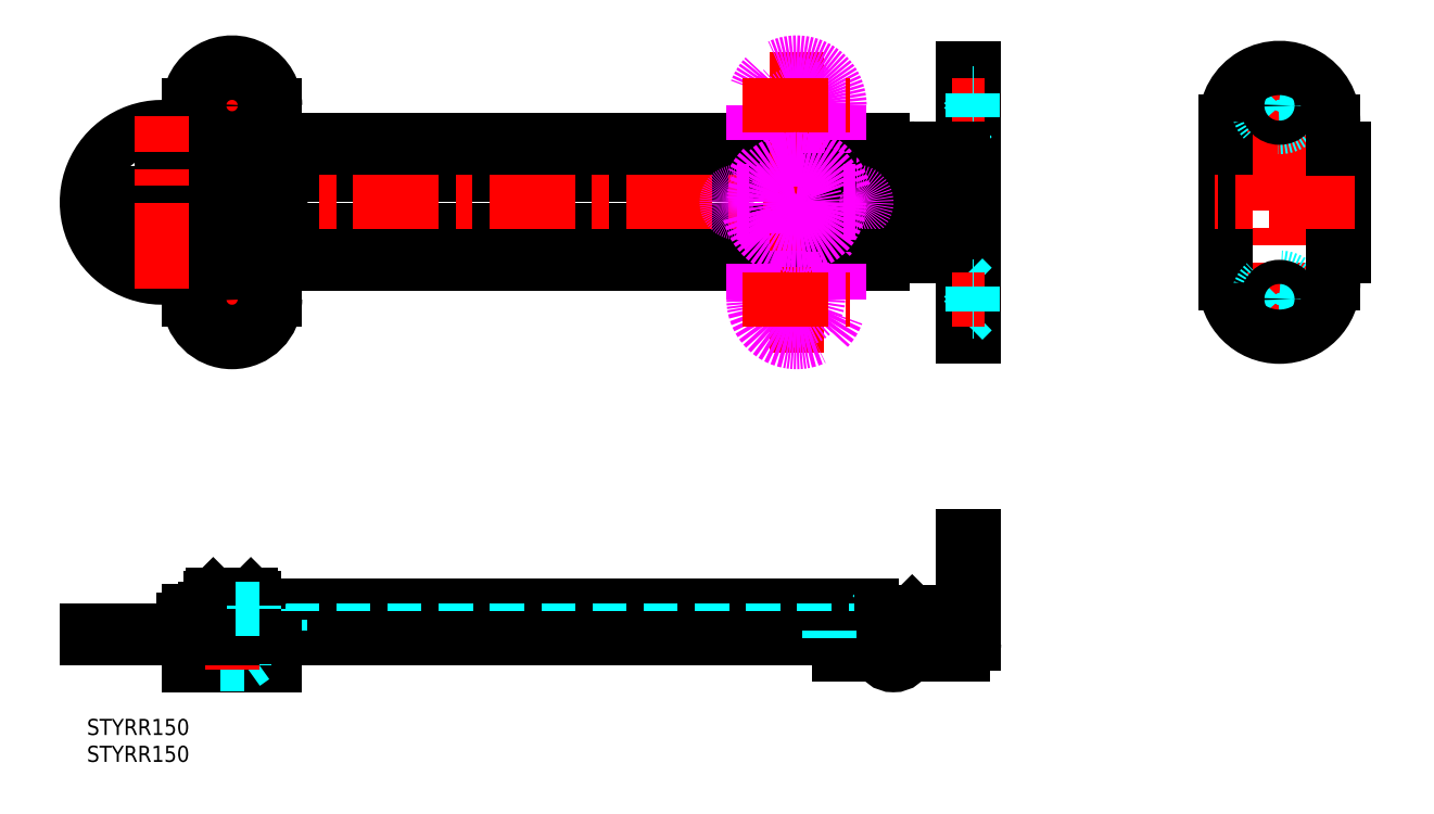
<metadata>
{"format":"dxf","ext":"dxf","renderer":"ezdxf+matplotlib","layout":"modelspace","background":"white","min_lineweight":24,"dpi":150}
</metadata>
<code>
0
SECTION
2
ENTITIES
0
INSERT
8
MSM_CONTINUOUS
2
*U1
10
0
20
0
30
0
0
INSERT
8
MSM_CONTINUOUS
2
*U2
10
0
20
0
30
0
0
LINE
8
MSM_CONTINUOUS
10
146
20
21
30
0
11
29
21
21
31
0
0
LINE
8
MSM_DASHED
10
148
20
16.5
30
0
11
27
21
16.5
31
0
0
LINE
8
MSM_CONTINUOUS
10
158
20
15
30
0
11
-7.1e-15
21
15
31
0
0
LINE
8
MSM_CONTINUOUS
10
148
20
84.6
30
0
11
29
21
84.6
31
0
0
LINE
8
MSM_CONTINUOUS
10
148
20
107.6
30
0
11
29
21
107.6
31
0
0
LINE
8
MSM_CONTINUOUS
10
148
20
86.1
30
0
11
29
21
86.1
31
0
0
LINE
8
MSM_CONTINUOUS
10
148
20
106.1
30
0
11
29
21
106.1
31
0
0
LINE
8
MSM_CONTINUOUS
10
137
20
101.2
30
0
11
34.42
21
101.2
31
0
0
LINE
8
MSM_CONTINUOUS
10
137
20
91
30
0
11
34.42
21
91
31
0
0
LINE
8
MSM_CENTER
10
167
20
96.1
30
0
11
-2
21
96.1
31
0
0
ARC
8
MSM_IMAGINARY
10
132
20
96.1
30
0
40
9
50
192.8
51
347.2
0
LINE
8
MSM_CENTER
10
150
20
89.1
30
0
11
150
21
103.1
31
0
0
ARC
8
MSM_CONTINUOUS
10
148
20
96.1
30
0
40
10
50
270
51
90
0
LINE
8
MSM_CENTER
10
132
20
68.1
30
0
11
132
21
124.1
31
0
0
LINE
8
MSM_CONTINUOUS
10
165
20
71.1
30
0
11
165
21
121.1
31
0
0
LINE
8
MSM_CONTINUOUS
10
163
20
71.1
30
0
11
163
21
121.1
31
0
0
LINE
8
MSM_CONTINUOUS
10
211.8
20
81.1
30
0
11
211.8
21
111.1
31
0
0
LINE
8
MSM_DASHED
10
231.8
20
86.1
30
0
11
231.8
21
106.1
31
0
0
LINE
8
MSM_CONTINUOUS
10
233.8
20
86.1
30
0
11
233.8
21
106.1
31
0
0
LINE
8
MSM_CENTER
10
221.8
20
69.1
30
0
11
221.8
21
123.1
31
0
0
LINE
8
MSM_CENTER
10
235.8
20
96.1
30
0
11
209.8
21
96.1
31
0
0
LINE
8
MSM_CENTER
10
227.8
20
114.1
30
0
11
215.8
21
114.1
31
0
0
CIRCLE
8
MSM_DASHED
10
221.8
20
114.1
30
0
40
4
0
CIRCLE
8
MSM_CONTINUOUS
10
221.8
20
114.1
30
0
40
2.25
0
ARC
8
MSM_CONTINUOUS
10
221.8
20
111.1
30
0
40
10
50
360
51
180
0
LINE
8
MSM_CONTINUOUS
10
231.8
20
106.1
30
0
11
231.8
21
111.1
31
0
0
LINE
8
MSM_CONTINUOUS
10
233.8
20
106.1
30
0
11
231.8
21
106.1
31
0
0
CIRCLE
8
MSM_CONTINUOUS
10
150
20
96.1
30
0
40
5
0
LINE
8
MSM_CONTINUOUS
10
148
20
106.1
30
0
11
148
21
107.6
31
0
0
LINE
8
MSM_DASHED
10
163
20
110.1
30
0
11
164.8
21
111.8
31
0
0
LINE
8
MSM_DASHED
10
163
20
118.1
30
0
11
164.8
21
116.3
31
0
0
LINE
8
MSM_CONTINUOUS
10
165
20
121.1
30
0
11
163
21
121.1
31
0
0
LINE
8
MSM_CENTER
10
167
20
114.1
30
0
11
161
21
114.1
31
0
0
LINE
8
MSM_DASHED
10
164.8
20
111.8
30
0
11
164.8
21
116.3
31
0
0
LINE
8
MSM_DASHED
10
164.8
20
116.3
30
0
11
165
21
116.3
31
0
0
LINE
8
MSM_DASHED
10
164.8
20
111.8
30
0
11
165
21
111.8
31
0
0
CIRCLE
8
MSM_CONTINUOUS
10
150
20
96.1
30
0
40
3.5
0
CIRCLE
8
MSM_CONTINUOUS
10
150
20
96.1
30
0
40
4
0
LINE
8
MSM_CONTINUOUS
10
163
20
106.1
30
0
11
154
21
106.1
31
0
0
ARC
8
MSM_CONTINUOUS
10
154
20
96.1
30
0
40
10
50
90
51
107.5
0
ARC
8
MSM_IMAGINARY
10
132
20
114.1
30
0
40
8
50
360
51
180
0
CIRCLE
8
MSM_IMAGINARY
10
132
20
114.1
30
0
40
4
0
CIRCLE
8
MSM_IMAGINARY
10
132
20
114.1
30
0
40
2.25
0
LINE
8
MSM_IMAGINARY
10
140
20
107.6
30
0
11
140
21
114.1
31
0
0
LINE
8
MSM_IMAGINARY
10
124
20
107.6
30
0
11
124
21
114.1
31
0
0
ARC
8
MSM_IMAGINARY
10
132
20
96.1
30
0
40
9
50
12.84
51
167.2
0
LINE
8
MSM_CONTINUOUS
10
138
20
92
30
0
11
138
21
100.2
31
0
0
ARC
8
MSM_IMAGINARY
10
143
20
96.1
30
0
40
2
50
270
51
90
0
ARC
8
MSM_CONTINUOUS
10
137
20
100.2
30
0
40
1
50
360
51
90
0
LINE
8
MSM_IMAGINARY
10
143
20
98.1
30
0
11
140.8
21
98.1
31
0
0
ARC
8
MSM_CONTINUOUS
10
137
20
92
30
0
40
1
50
270
51
360
0
LINE
8
MSM_IMAGINARY
10
143
20
94.1
30
0
11
140.8
21
94.1
31
0
0
ARC
8
MSM_IMAGINARY
10
121
20
96.1
30
0
40
2
50
90
51
270
0
LINE
8
MSM_IMAGINARY
10
123.2
20
98.1
30
0
11
121
21
98.1
31
0
0
LINE
8
MSM_IMAGINARY
10
123.2
20
94.1
30
0
11
121
21
94.1
31
0
0
LINE
8
MSM_CENTER
10
227.8
20
78.1
30
0
11
215.8
21
78.1
31
0
0
CIRCLE
8
MSM_DASHED
10
221.8
20
78.1
30
0
40
4
0
CIRCLE
8
MSM_CONTINUOUS
10
221.8
20
78.1
30
0
40
2.25
0
ARC
8
MSM_CONTINUOUS
10
221.8
20
81.1
30
0
40
10
50
180
51
360
0
LINE
8
MSM_CONTINUOUS
10
233.8
20
86.1
30
0
11
231.8
21
86.1
31
0
0
LINE
8
MSM_CONTINUOUS
10
231.8
20
81.1
30
0
11
231.8
21
86.1
31
0
0
LINE
8
MSM_CONTINUOUS
10
163
20
86.1
30
0
11
154
21
86.1
31
0
0
LINE
8
MSM_CONTINUOUS
10
148
20
84.6
30
0
11
148
21
86.1
31
0
0
ARC
8
MSM_CONTINUOUS
10
154
20
96.1
30
0
40
10
50
252.5
51
270
0
LINE
8
MSM_CONTINUOUS
10
165
20
71.1
30
0
11
163
21
71.1
31
0
0
ARC
8
MSM_IMAGINARY
10
132
20
78.1
30
0
40
8
50
180
51
360
0
CIRCLE
8
MSM_IMAGINARY
10
132
20
78.1
30
0
40
4
0
LINE
8
MSM_IMAGINARY
10
140
20
78.1
30
0
11
140
21
84.6
31
0
0
CIRCLE
8
MSM_IMAGINARY
10
132
20
78.1
30
0
40
2.25
0
LINE
8
MSM_IMAGINARY
10
124
20
78.1
30
0
11
124
21
84.6
31
0
0
LINE
8
MSM_DASHED
10
164.8
20
21.75
30
0
11
164.8
21
26.25
31
0
0
LINE
8
MSM_CONTINUOUS
10
165
20
34
30
0
11
163
21
34
31
0
0
LINE
8
MSM_DASHED
10
163
20
28
30
0
11
164.8
21
26.25
31
0
0
LINE
8
MSM_CONTINUOUS
10
165
20
34
30
0
11
165
21
14
31
0
0
LINE
8
MSM_DASHED
10
164.8
20
26.25
30
0
11
165
21
26.25
31
0
0
ARC
8
MSM_CONTINUOUS
10
163
20
14
30
0
40
2
50
270
51
0
0
LINE
8
MSM_DASHED
10
163
20
20
30
0
11
164.8
21
21.75
31
0
0
LINE
8
MSM_CENTER
10
167
20
24
30
0
11
161
21
24
31
0
0
LINE
8
MSM_DASHED
10
164.8
20
21.75
30
0
11
165
21
21.75
31
0
0
LINE
8
MSM_CENTER
10
150
20
21.8
30
0
11
150
21
8
31
0
0
LINE
8
MSM_CONTINUOUS
10
148
20
19
30
0
11
148
21
15
31
0
0
LINE
8
MSM_CONTINUOUS
10
158
20
16.5
30
0
11
158
21
15
31
0
0
LINE
8
MSM_CONTINUOUS
10
163
20
34
30
0
11
163
21
14
31
0
0
LINE
8
MSM_CONTINUOUS
10
155
20
17.8
30
0
11
148
21
17.8
31
0
0
LINE
8
MSM_CONTINUOUS
10
155
20
17.8
30
0
11
155
21
16.5
31
0
0
LINE
8
MSM_CONTINUOUS
10
158
20
16.5
30
0
11
148
21
16.5
31
0
0
ARC
8
MSM_CONTINUOUS
10
146
20
19
30
0
40
2
50
0
51
90
0
LINE
8
MSM_DASHED
10
146.5
20
19.8
30
0
11
146
21
19.3
31
0
0
LINE
8
MSM_DASHED
10
146
20
19.3
30
0
11
146
21
17.8
31
0
0
LINE
8
MSM_DASHED
10
148
20
17.8
30
0
11
145
21
17.8
31
0
0
LINE
8
MSM_DASHED
10
148
20
19.3
30
0
11
146
21
19.3
31
0
0
LINE
8
MSM_DASHED
10
147.8
20
19.8
30
0
11
146.5
21
19.8
31
0
0
LINE
8
MSM_CONTINUOUS
10
153.5
20
19.8
30
0
11
154
21
19.3
31
0
0
LINE
8
MSM_CONTINUOUS
10
154
20
19.3
30
0
11
154
21
17.8
31
0
0
LINE
8
MSM_CONTINUOUS
10
154
20
19.3
30
0
11
148
21
19.3
31
0
0
LINE
8
MSM_CONTINUOUS
10
153.5
20
19.8
30
0
11
147.8
21
19.8
31
0
0
LINE
8
MSM_CONTINUOUS
10
163
20
12
30
0
11
140
21
12
31
0
0
LINE
8
MSM_CONTINUOUS
10
165
20
14
30
0
11
140
21
14
31
0
0
LINE
8
MSM_CONTINUOUS
10
155
20
15
30
0
11
155
21
14
31
0
0
LINE
8
MSM_DASHED
10
145
20
16.5
30
0
11
145
21
17.8
31
0
0
LINE
8
MSM_CONTINUOUS
10
140
20
14
30
0
11
140
21
12
31
0
0
LINE
8
MSM_CONTINUOUS
10
145
20
15
30
0
11
145
21
14
31
0
0
CIRCLE
8
MSM_CONTINUOUS
10
27
20
96.1
30
0
40
8
0
ARC
8
MSM_CONTINUOUS
10
27
20
96.1
30
0
40
9
50
282.8
51
77.16
0
LINE
8
MSM_CONTINUOUS
10
8.663
20
88.78
30
0
11
7.022
21
96.49
31
0
0
LINE
8
MSM_CENTER
10
27
20
68.1
30
0
11
27
21
124.1
31
0
0
ARC
8
MSM_CONTINUOUS
10
14
20
96.1
30
0
40
14
50
38.72
51
321.3
0
ARC
8
MSM_CONTINUOUS
10
27
20
107.1
30
0
40
2
50
360
51
180
0
LINE
8
MSM_CONTINUOUS
10
25
20
104.9
30
0
11
25
21
107.1
31
0
0
LINE
8
MSM_CONTINUOUS
10
29
20
104.9
30
0
11
29
21
107.6
31
0
0
ARC
8
MSM_CONTINUOUS
10
27
20
114.1
30
0
40
8
50
360
51
180
0
LINE
8
MSM_CENTER
10
17
20
114.1
30
0
11
37
21
114.1
31
0
0
CIRCLE
8
MSM_CONTINUOUS
10
27
20
114.1
30
0
40
4
0
CIRCLE
8
MSM_CONTINUOUS
10
27
20
114.1
30
0
40
2.25
0
LINE
8
MSM_CONTINUOUS
10
35
20
107.6
30
0
11
35
21
114.1
31
0
0
LINE
8
MSM_CONTINUOUS
10
19
20
109.2
30
0
11
19
21
114.1
31
0
0
ARC
8
MSM_CONTINUOUS
10
27
20
96.1
30
0
40
9
50
102.8
51
257.2
0
CIRCLE
8
MSM_CONTINUOUS
10
27
20
96.1
30
0
40
4
0
CIRCLE
8
MSM_CONTINUOUS
10
27
20
96.1
30
0
40
5
0
CIRCLE
8
MSM_CONTINUOUS
10
27
20
96.1
30
0
40
3.5
0
LINE
8
MSM_CONTINUOUS
10
35
20
100.2
30
0
11
35
21
101.2
31
0
0
LINE
8
MSM_CONTINUOUS
10
35
20
91
30
0
11
35
21
91.98
31
0
0
ARC
8
MSM_CONTINUOUS
10
13
20
98.7
30
0
40
1
50
270
51
360
0
ARC
8
MSM_CONTINUOUS
10
15
20
100.2
30
0
40
1
50
90
51
180
0
LINE
8
MSM_CONTINUOUS
10
19
20
100.2
30
0
11
19
21
101.2
31
0
0
LINE
8
MSM_CONTINUOUS
10
19.58
20
101.2
30
0
11
15
21
101.2
31
0
0
LINE
8
MSM_CONTINUOUS
10
14
20
98.7
30
0
11
14
21
100.2
31
0
0
ARC
8
MSM_CONTINUOUS
10
8
20
96.7
30
0
40
1
50
90
51
192
0
LINE
8
MSM_CONTINUOUS
10
13
20
97.7
30
0
11
8
21
97.7
31
0
0
ARC
8
MSM_CONTINUOUS
10
27
20
78.1
30
0
40
8
50
180
51
360
0
LINE
8
MSM_CENTER
10
17
20
78.1
30
0
11
37
21
78.1
31
0
0
CIRCLE
8
MSM_CONTINUOUS
10
27
20
78.1
30
0
40
4
0
LINE
8
MSM_CONTINUOUS
10
35
20
78.1
30
0
11
35
21
84.6
31
0
0
ARC
8
MSM_CONTINUOUS
10
27
20
85.1
30
0
40
2
50
180
51
360
0
LINE
8
MSM_CONTINUOUS
10
25
20
85.1
30
0
11
25
21
87.32
31
0
0
LINE
8
MSM_CONTINUOUS
10
29
20
84.6
30
0
11
29
21
87.32
31
0
0
CIRCLE
8
MSM_CONTINUOUS
10
27
20
78.1
30
0
40
2.25
0
LINE
8
MSM_CONTINUOUS
10
19
20
78.1
30
0
11
19
21
83.02
31
0
0
ARC
8
MSM_CONTINUOUS
10
14
20
101.2
30
0
40
14
50
270
51
301
0
LINE
8
MSM_CONTINUOUS
10
14
20
87.2
30
0
11
10.62
21
87.2
31
0
0
ARC
8
MSM_CONTINUOUS
10
10.62
20
89.2
30
0
40
2
50
192
51
270
0
LINE
8
MSM_DASHED
10
23
20
11.5
30
0
11
24.75
21
10.25
31
0
0
LINE
8
MSM_CONTINUOUS
10
35
20
11.5
30
0
11
19
21
11.5
31
0
0
LINE
8
MSM_CONTINUOUS
10
35
20
10
30
0
11
19
21
10
31
0
0
LINE
8
MSM_CONTINUOUS
10
23
20
22.5
30
0
11
23.5
21
23
31
0
0
LINE
8
MSM_CONTINUOUS
10
31
20
22.5
30
0
11
23
21
22.5
31
0
0
LINE
8
MSM_CONTINUOUS
10
27
20
18.5
30
0
11
18
21
18.5
31
0
0
LINE
8
MSM_CONTINUOUS
10
27.01
20
19.2
30
0
11
19
21
19.2
31
0
0
LINE
8
MSM_CONTINUOUS
10
27.27
20
20
30
0
11
19
21
20
31
0
0
LINE
8
MSM_DASHED
10
35
20
19.2
30
0
11
27.01
21
19.2
31
0
0
LINE
8
MSM_DASHED
10
36
20
18.5
30
0
11
27
21
18.5
31
0
0
LINE
8
MSM_DASHED
10
35
20
20
30
0
11
27.27
21
20
31
0
0
LINE
8
MSM_DASHED
10
35
20
20
30
0
11
35
21
19.2
31
0
0
LINE
8
MSM_DASHED
10
34
20
19.2
30
0
11
34
21
18.5
31
0
0
LINE
8
MSM_DASHED
10
36
20
18.5
30
0
11
36
21
16.5
31
0
0
ARC
8
MSM_CONTINUOUS
10
29
20
19
30
0
40
2
50
90
51
180
0
LINE
8
MSM_DASHED
10
32
20
20.5
30
0
11
32
21
20
31
0
0
LINE
8
MSM_CONTINUOUS
10
31
20
22.5
30
0
11
30.5
21
23
31
0
0
LINE
8
MSM_CONTINUOUS
10
30.5
20
23
30
0
11
23.5
21
23
31
0
0
LINE
8
MSM_CONTINUOUS
10
31
20
22.5
30
0
11
31
21
21
31
0
0
LINE
8
MSM_CONTINUOUS
10
35
20
15
30
0
11
35
21
10
31
0
0
LINE
8
MSM_DASHED
10
24.75
20
10.25
30
0
11
29.25
21
10.25
31
0
0
LINE
8
MSM_DASHED
10
24.75
20
10.25
30
0
11
24.75
21
10
31
0
0
LINE
8
MSM_DASHED
10
29.25
20
10.25
30
0
11
29.25
21
10
31
0
0
LINE
8
MSM_DASHED
10
31
20
11.5
30
0
11
29.25
21
10.25
31
0
0
LINE
8
MSM_CONTINUOUS
10
20
20
18.5
30
0
11
20
21
19.2
31
0
0
LINE
8
MSM_CONTINUOUS
10
19
20
20
30
0
11
19
21
19.2
31
0
0
LINE
8
MSM_CONTINUOUS
10
18
20
18.5
30
0
11
18
21
16.5
31
0
0
LINE
8
MSM_CONTINUOUS
10
22
20
20.5
30
0
11
22
21
20
31
0
0
LINE
8
MSM_CONTINUOUS
10
23
20
22.5
30
0
11
23
21
20.5
31
0
0
LINE
8
MSM_CONTINUOUS
10
19
20
15
30
0
11
19
21
10
31
0
0
LINE
8
MSM_CONTINUOUS
10
-7.1e-15
20
16.5
30
0
11
-7.1e-15
21
15
31
0
0
LINE
8
MSM_DASHED
10
163
20
82.1
30
0
11
164.8
21
80.35
31
0
0
LINE
8
MSM_DASHED
10
163
20
74.1
30
0
11
164.8
21
75.85
31
0
0
LINE
8
MSM_CENTER
10
167
20
78.1
30
0
11
161
21
78.1
31
0
0
LINE
8
MSM_DASHED
10
164.8
20
80.35
30
0
11
164.8
21
75.85
31
0
0
LINE
8
MSM_DASHED
10
164.8
20
75.85
30
0
11
165
21
75.85
31
0
0
LINE
8
MSM_DASHED
10
164.8
20
80.35
30
0
11
165
21
80.35
31
0
0
LINE
8
MSM_CENTER
10
122
20
114.1
30
0
11
142
21
114.1
31
0
0
LINE
8
MSM_CENTER
10
122
20
78.1
30
0
11
142
21
78.1
31
0
0
LINE
8
MSM_CENTER
10
27
20
25
30
0
11
27
21
8
31
0
0
LINE
8
MSM_CONTINUOUS
10
19
20
88.12
30
0
11
19
21
91.98
31
0
0
LINE
8
MSM_CENTER
10
14
20
80.1
30
0
11
14
21
112.1
31
0
0
LINE
8
MSM_CONTINUOUS
10
27
20
19
30
0
11
27
21
15
31
0
0
ARC
8
MSM_CONTINUOUS
10
150
20
12.75
30
0
40
2.75
50
195.8
51
344.2
0
CIRCLE
8
MSM_IMAGINARY
10
132
20
96.1
30
0
40
4
0
CIRCLE
8
MSM_IMAGINARY
10
132
20
96.1
30
0
40
5
0
CIRCLE
8
MSM_IMAGINARY
10
132
20
96.1
30
0
40
3.5
0
CIRCLE
8
MSM_IMAGINARY
10
132
20
96.1
30
0
40
8
0
LINE
8
MSM_DASHED
10
7
20
16.5
30
0
11
7
21
15
31
0
0
LINE
8
MSM_DASHED
10
14
20
16.5
30
0
11
14
21
15
31
0
0
LINE
8
MSM_DASHED
10
138
20
16.5
30
0
11
138
21
15
31
0
0
LINE
8
MSM_CONTINUOUS
10
27
20
16.5
30
0
11
0
21
16.5
31
0
0
LINE
8
MSM_CONTINUOUS
10
22
20
20.5
30
0
11
27.68
21
20.5
31
0
0
LINE
8
MSM_DASHED
10
27.68
20
20.5
30
0
11
32
21
20.5
31
0
0
LINE
8
MSM_DASHED
10
31
20
21
30
0
11
31
21
20.5
31
0
0
ENDSEC
0
EOF

</code>
